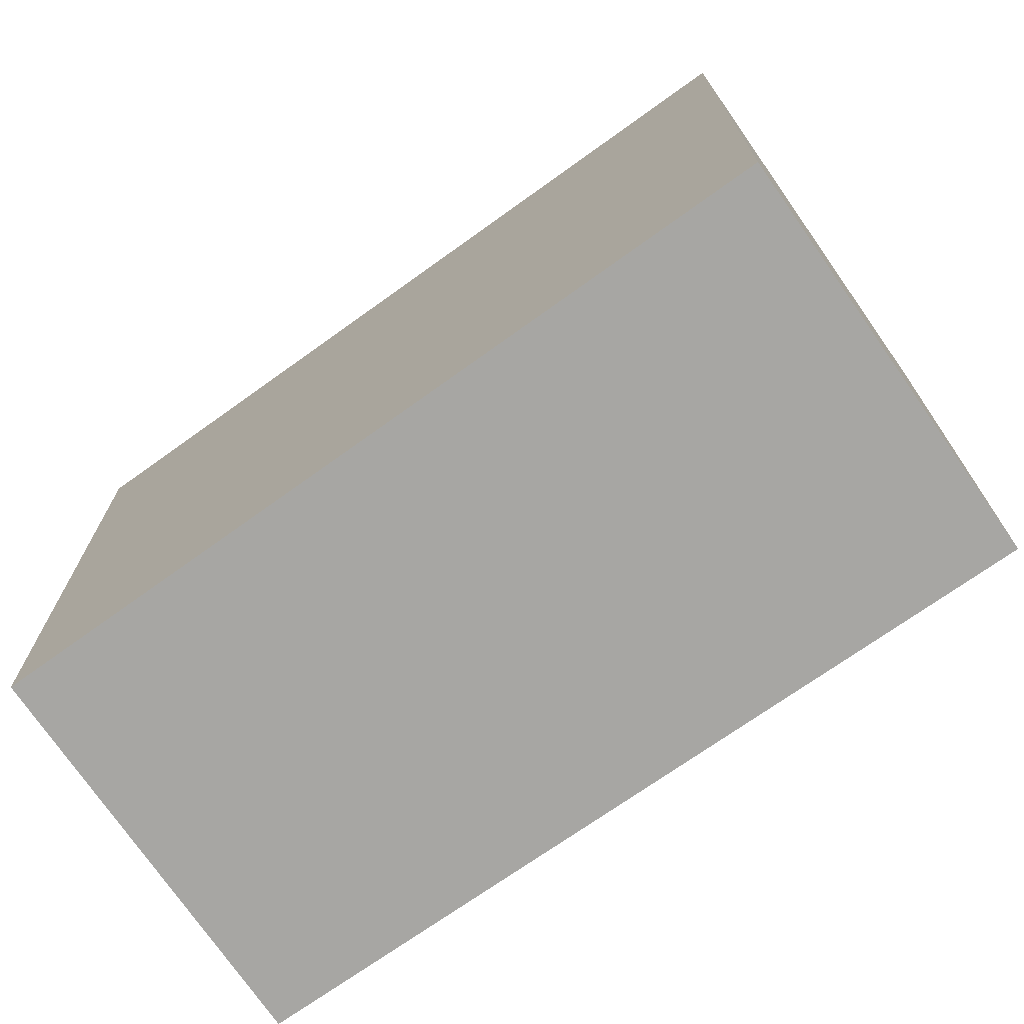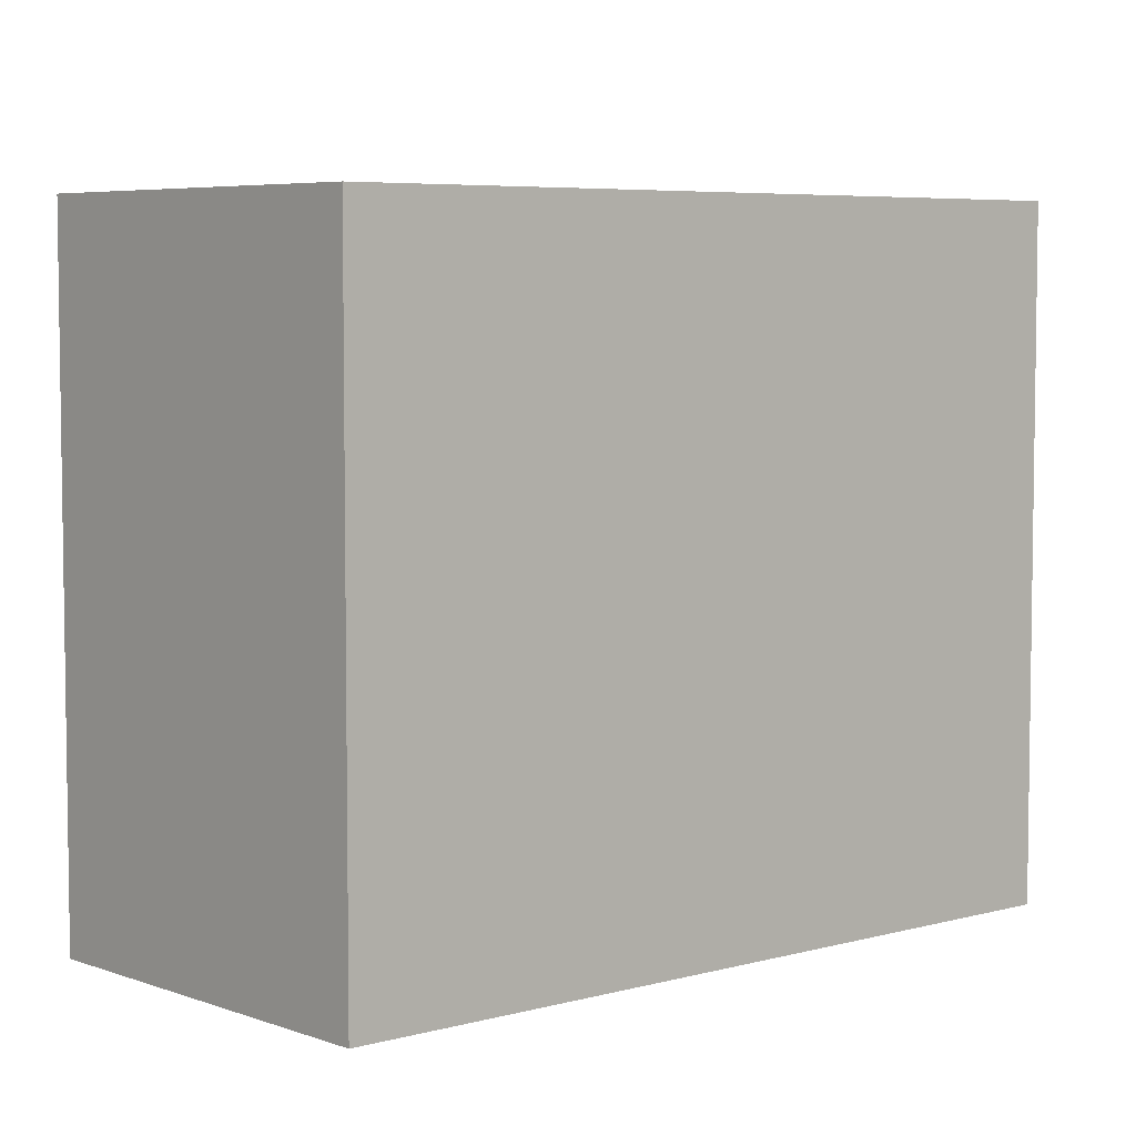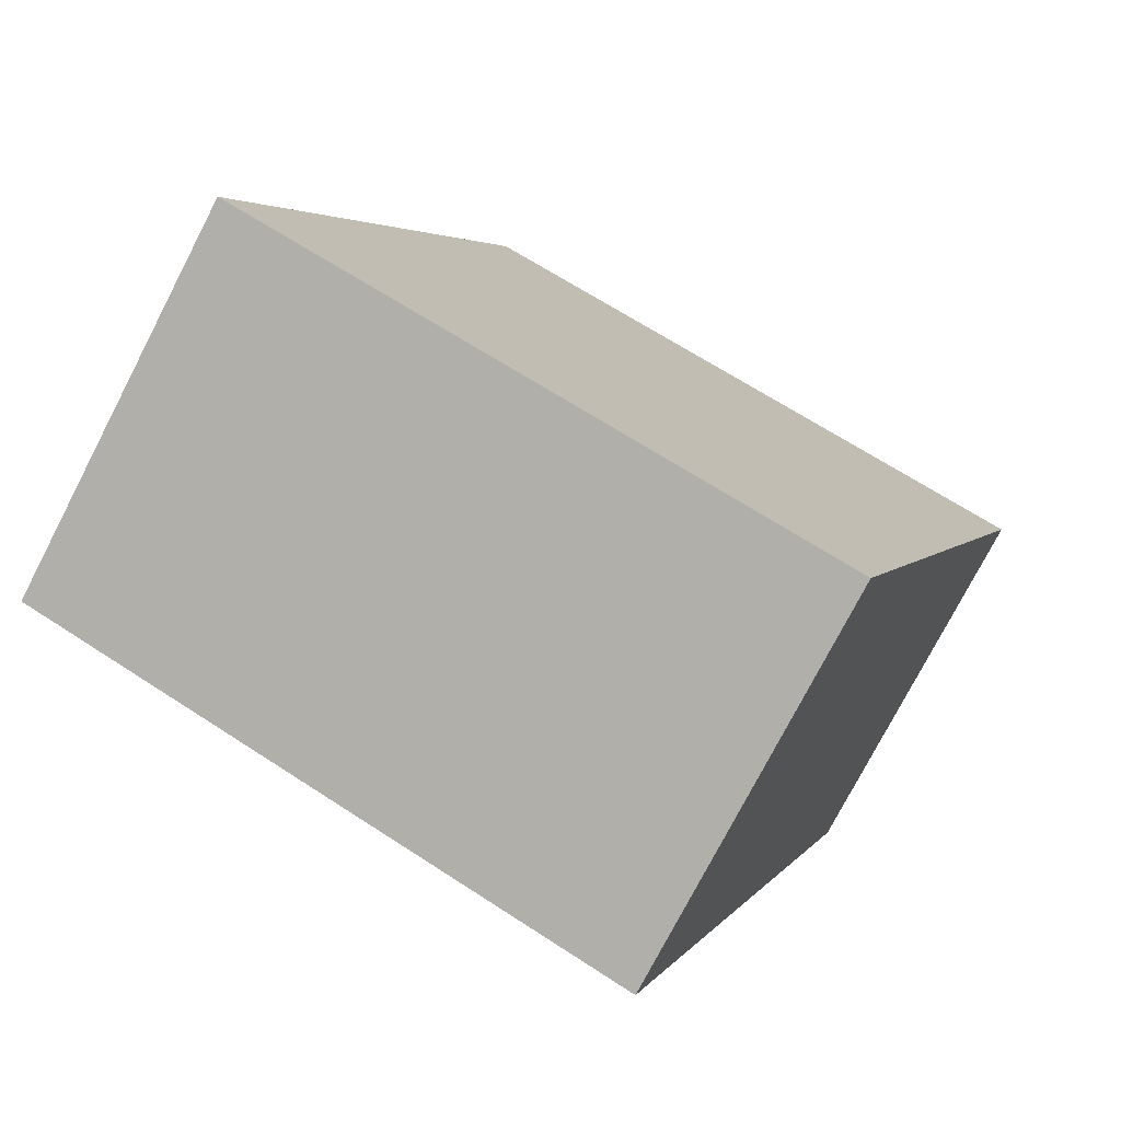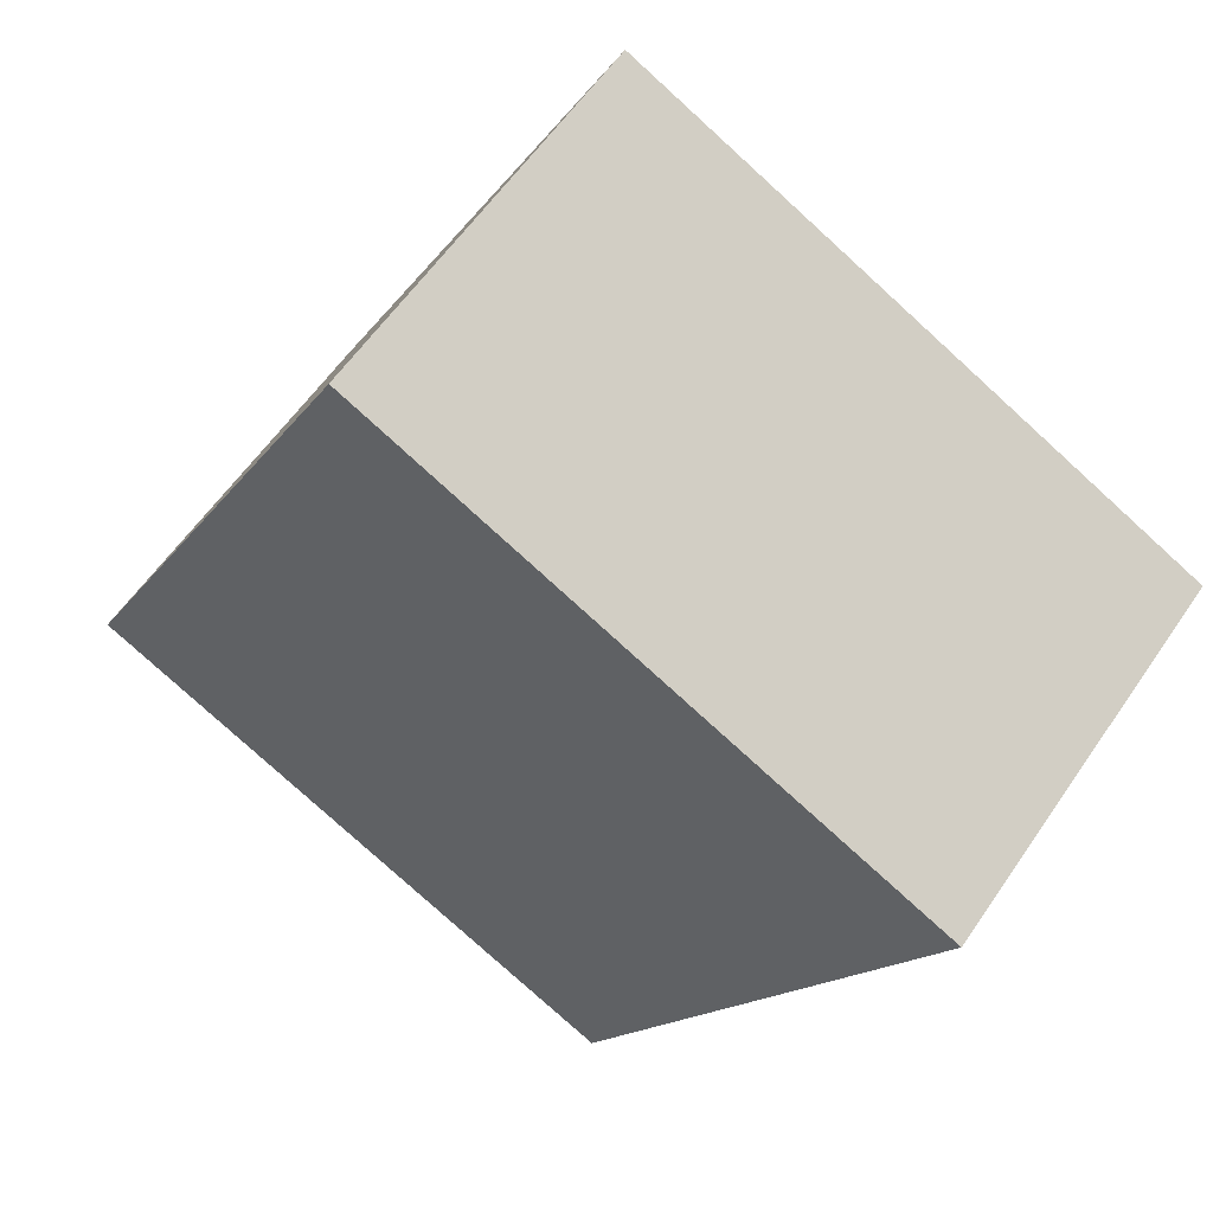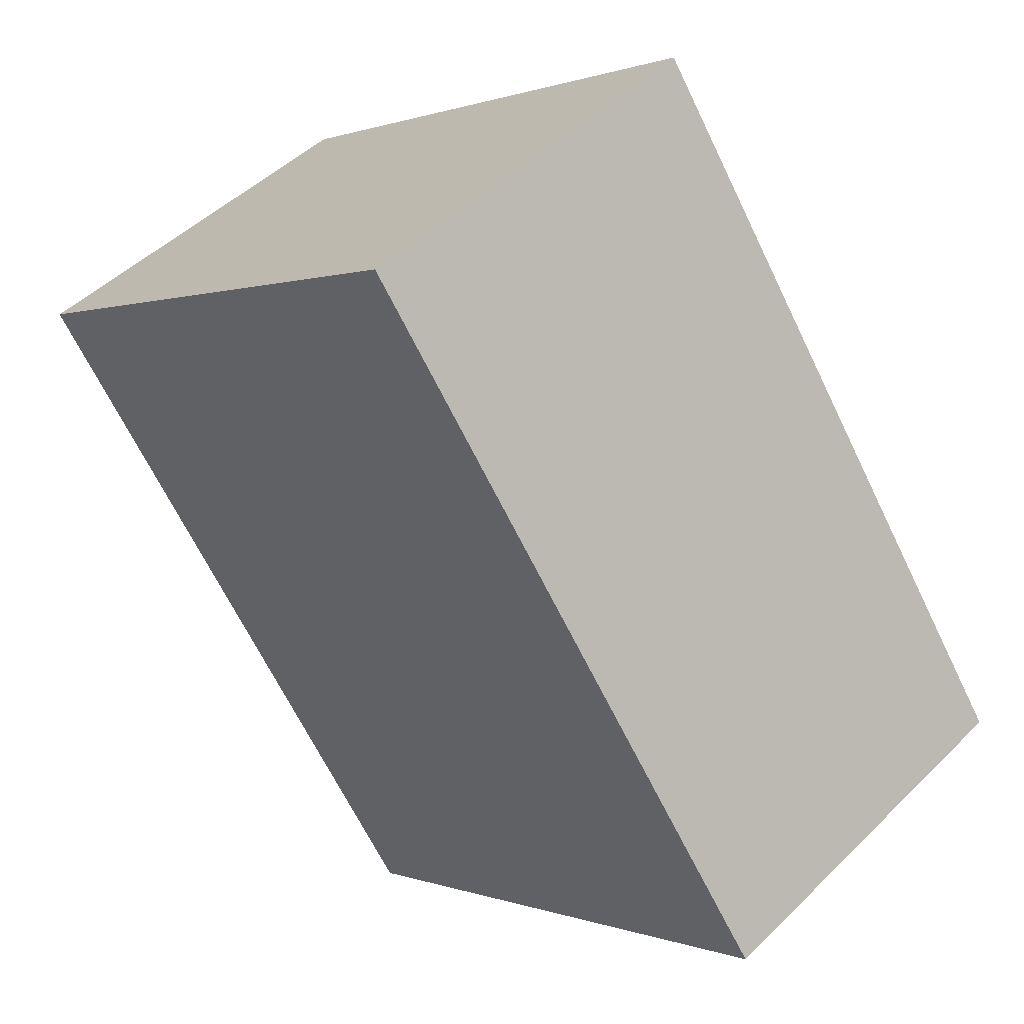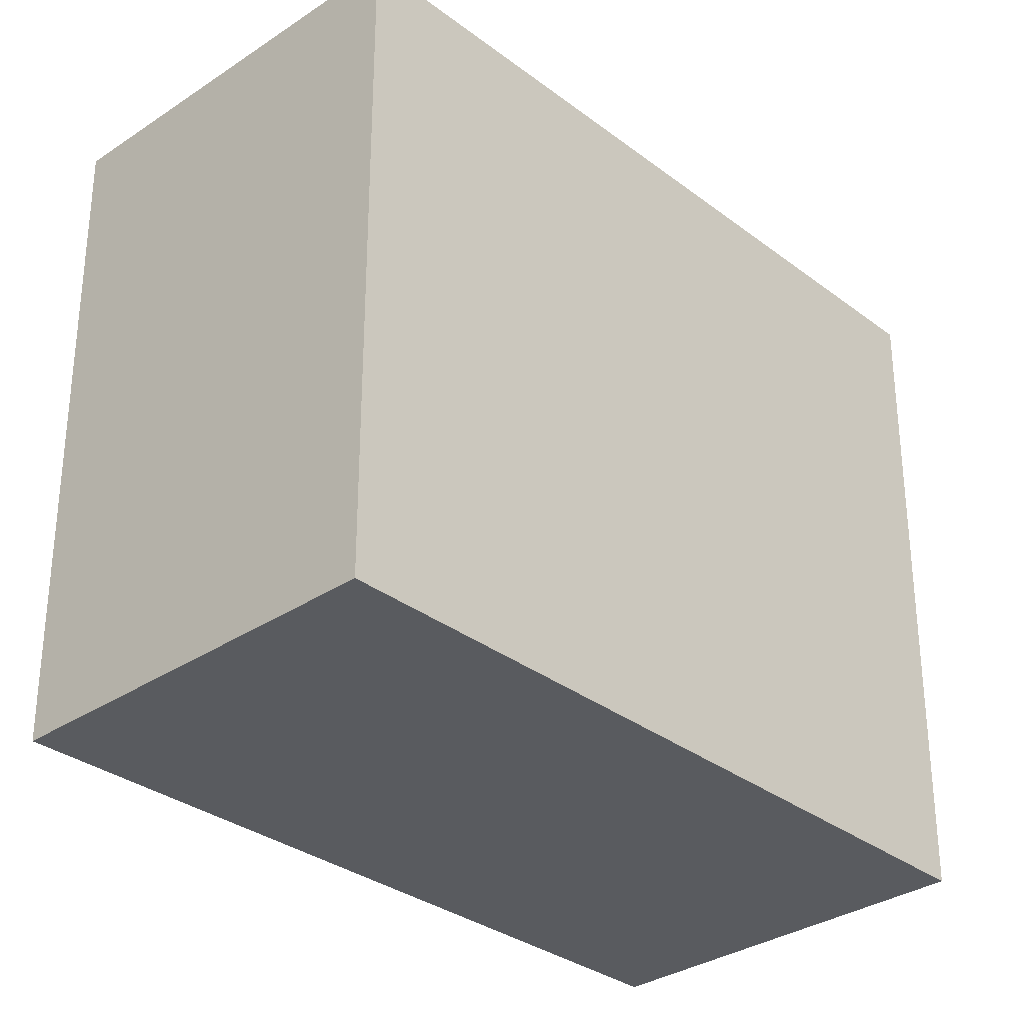
<metadata>
{"format":"obj","ext":"obj","renderer":"f3d","projection":"perspective","resolution":1024,"background":"white","views":[{"elev":-74.1,"azim":-21.9,"up":"+Y"},{"elev":5.6,"azim":-98.4,"up":"+Y"},{"elev":65.7,"azim":123.4,"up":"+Z"},{"elev":-78.7,"azim":-132.3,"up":"+Z"},{"elev":0.5,"azim":144.5,"up":"+Z"},{"elev":-32.2,"azim":76.5,"up":"+Y"}]}
</metadata>
<code>
v  1.299 2.569 -0.85
v  1.663 2.569 2.615
v  2.999 2.569 1.74
v  0 2.569 1.573e-16
v  1.299 5.205e-17 -0.85
v  0 0 0
v  1.663 -1.601e-16 2.615
v  2.999 -1.065e-16 1.74
g defaultobject
f 1 2 3
f 2 1 4
f 5 4 1
f 4 5 6
f 6 2 4
f 2 6 7
f 7 3 2
f 3 7 8
f 8 1 3
f 1 8 5
f 5 7 6
f 7 5 8

</code>
